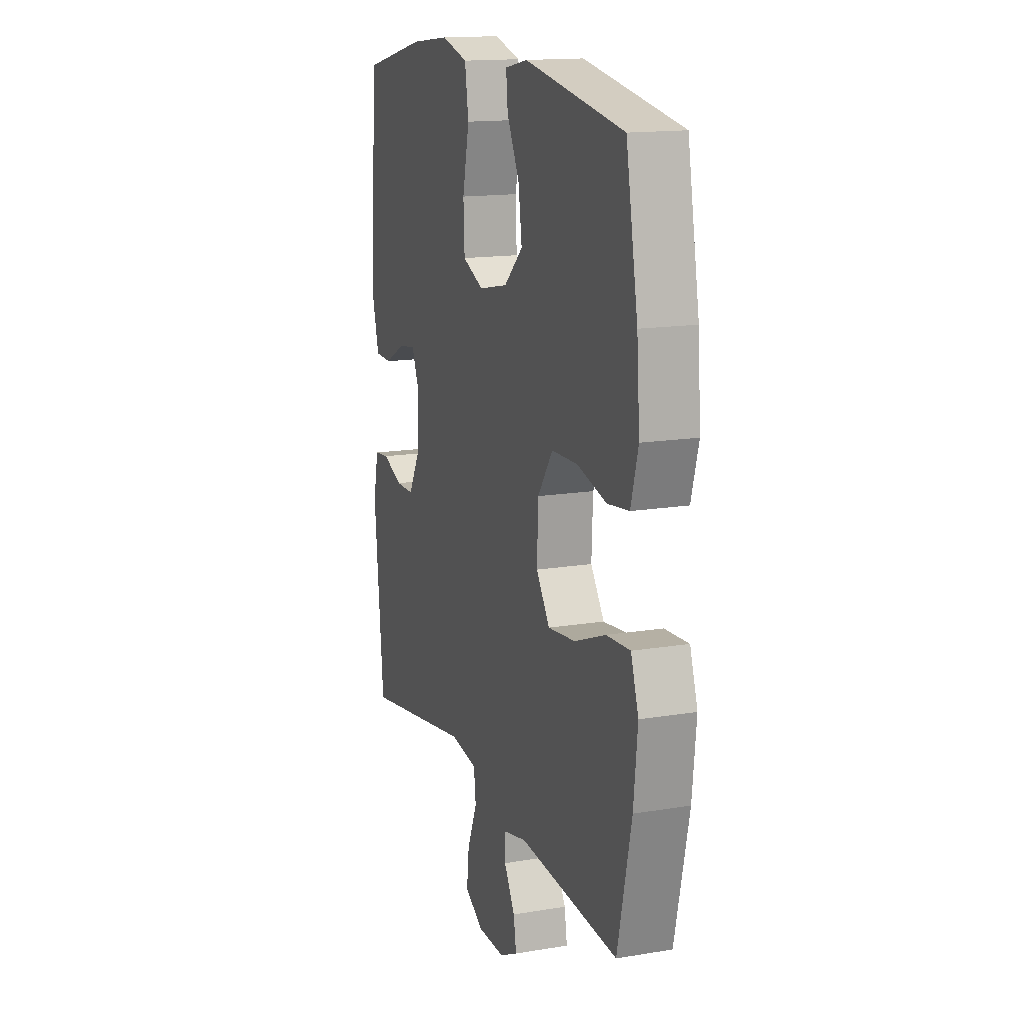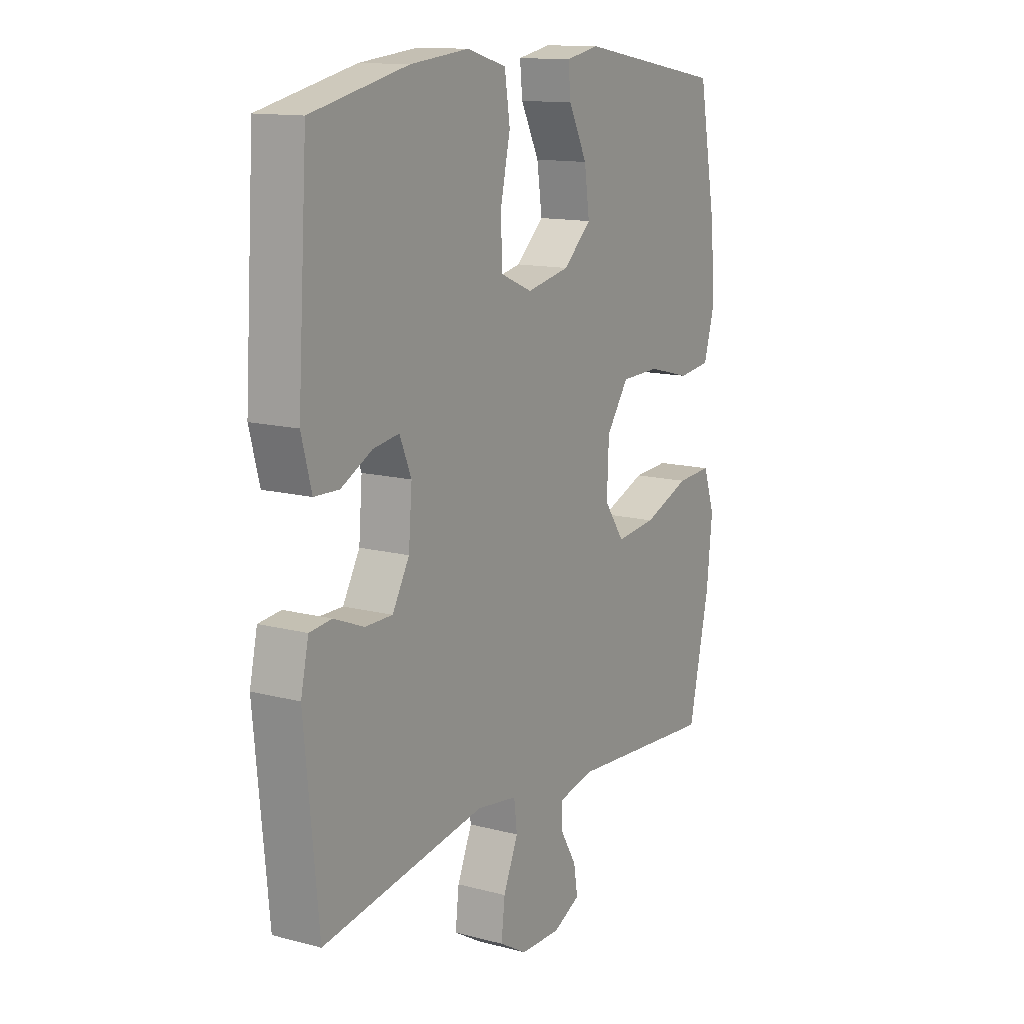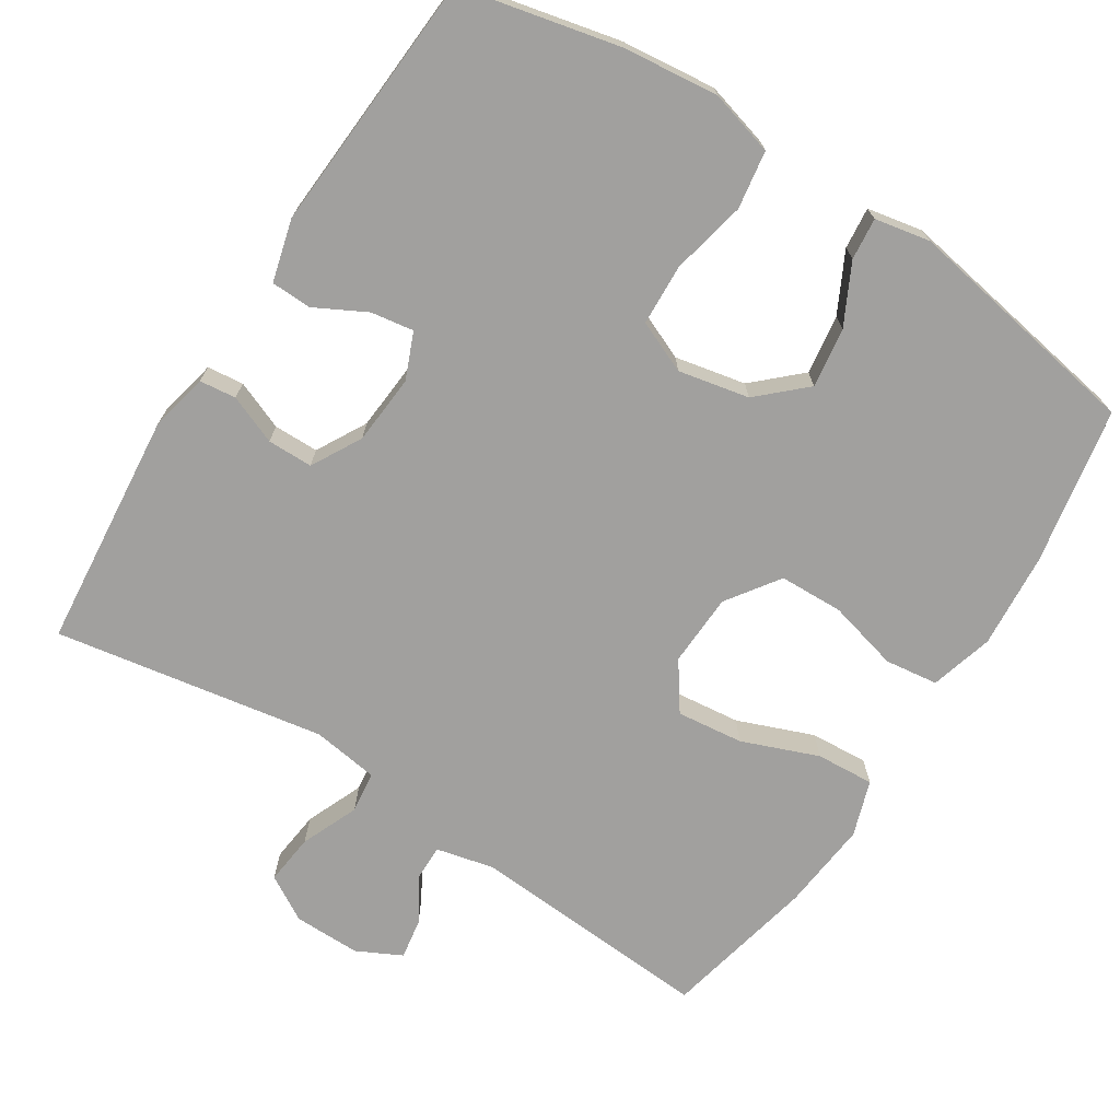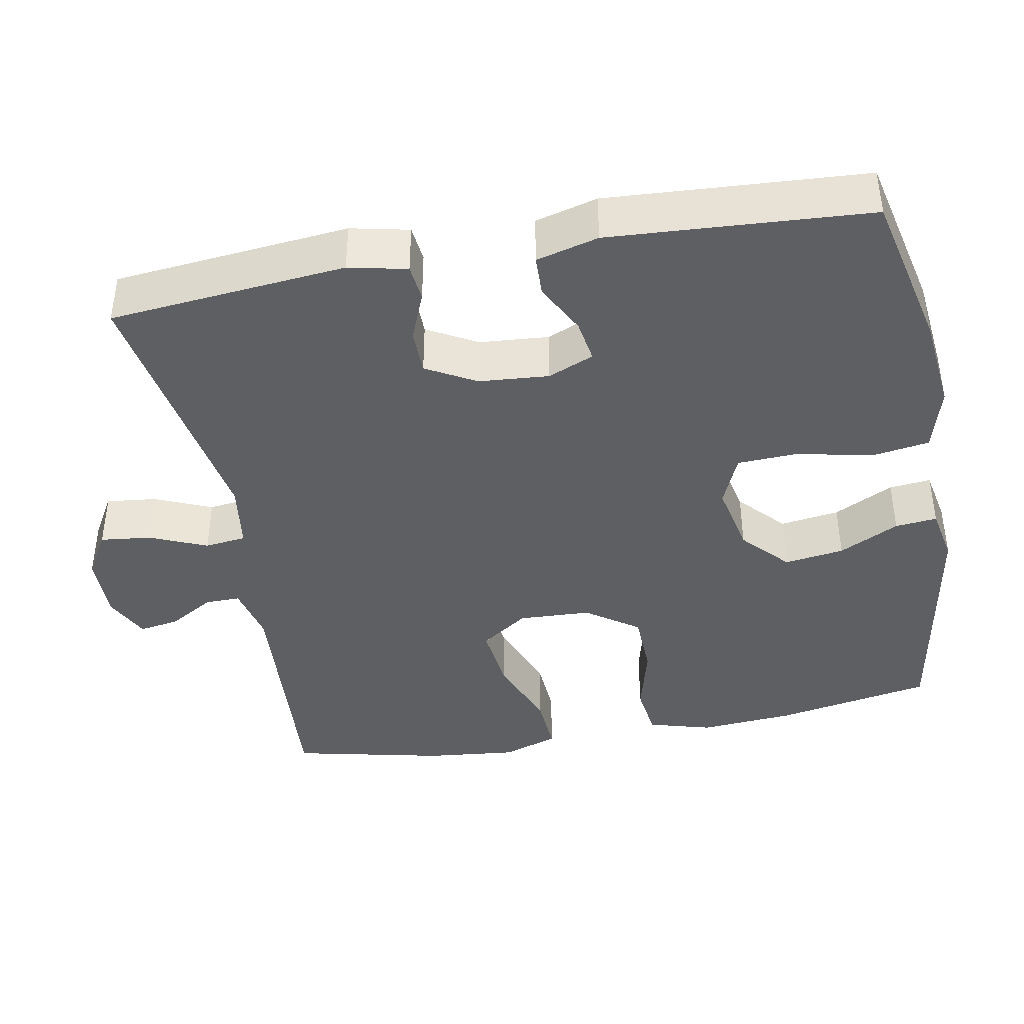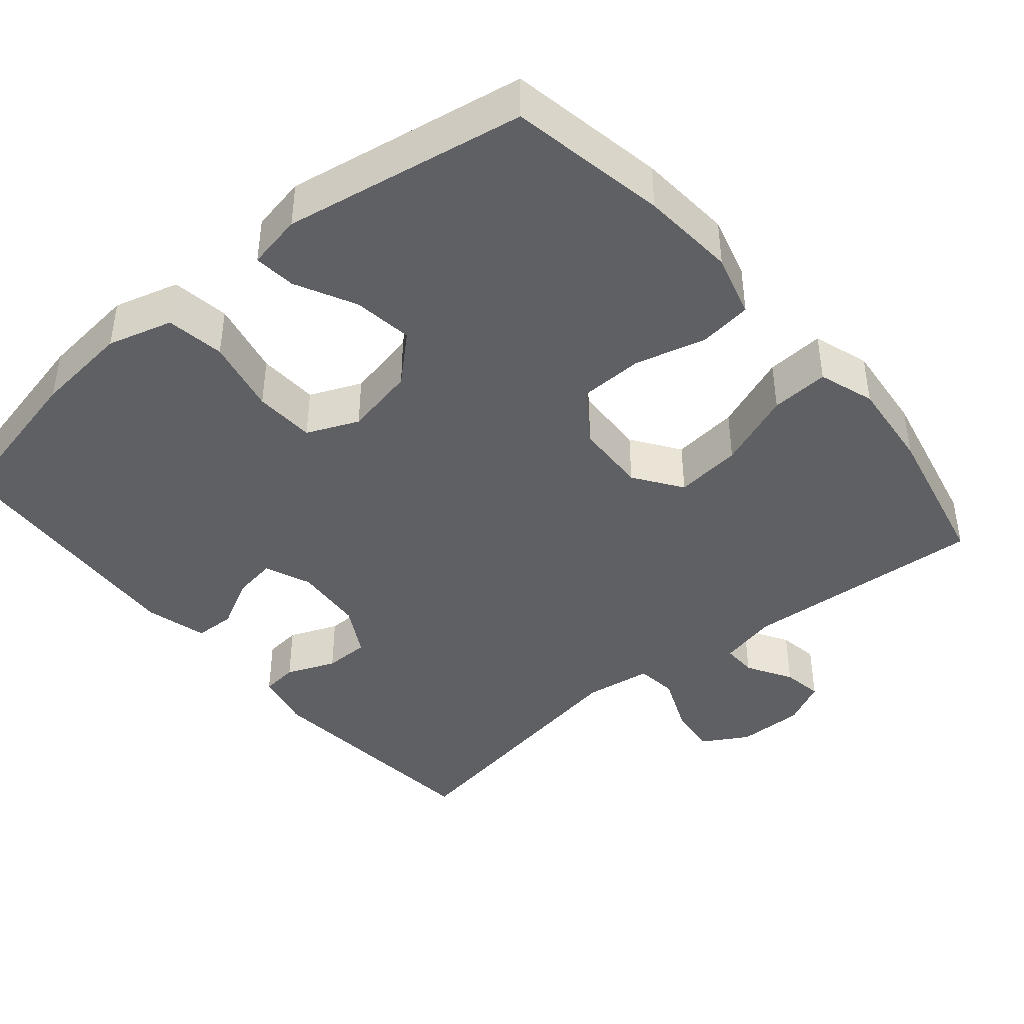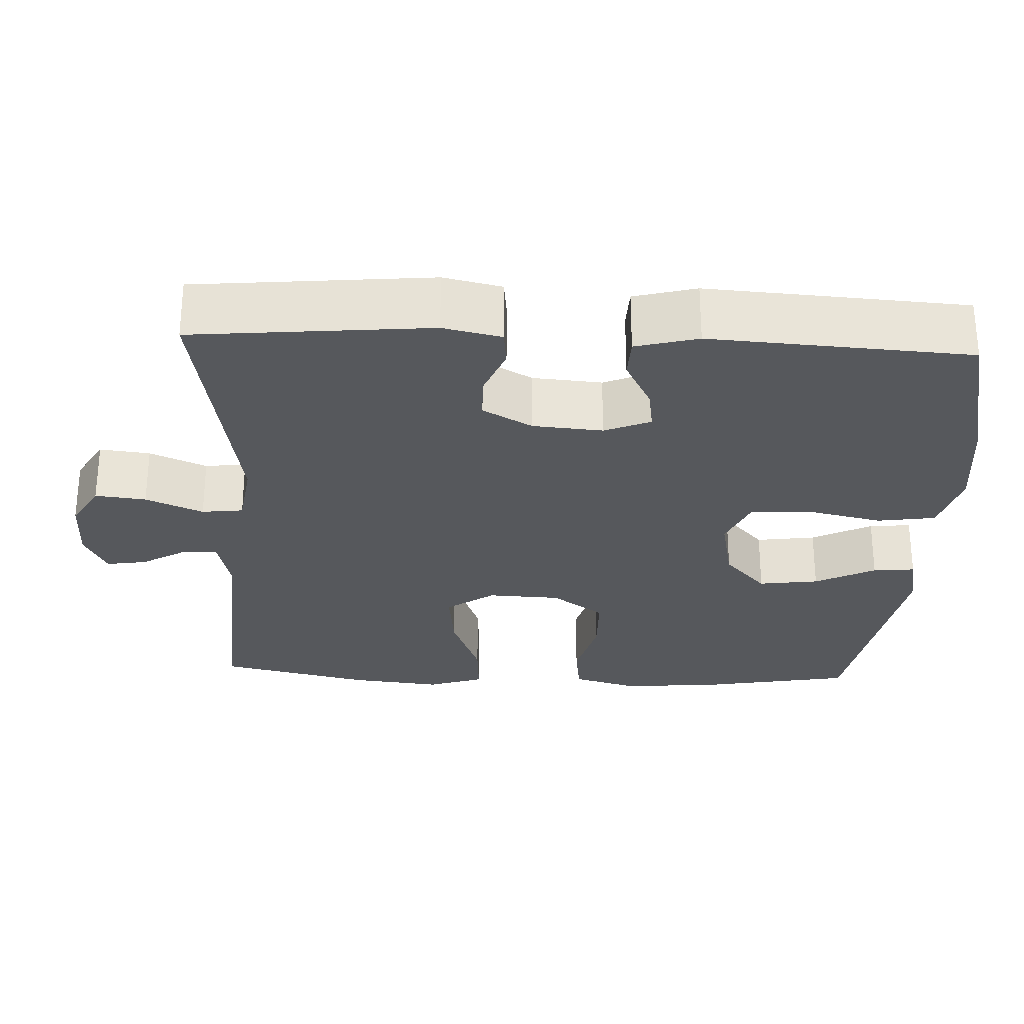
<metadata>
{"format":"obj","ext":"obj","renderer":"f3d","projection":"perspective","resolution":1024,"background":"white","views":[{"elev":15.2,"azim":70.5,"up":"+Z"},{"elev":13.2,"azim":-59.1,"up":"+Z"},{"elev":-71.8,"azim":-32.6,"up":"+Y"},{"elev":-41.2,"azim":-79.5,"up":"+Y"},{"elev":-42.4,"azim":40.0,"up":"+Y"},{"elev":-28.2,"azim":-92.7,"up":"+Y"}]}
</metadata>
<code>
o path124_path124.001
v 0.1658 0.0375 0.5687
v 0.09079 0.0375 0.554
v 0.09653 0.0375 0.4969
v 0.1378 0.0375 0.4151
v 0.1494 0.0375 0.3338
v 0.08706 0.0375 0.2761
v -0.009518 0.0375 0.2563
v -0.07986 0.0375 0.2863
v -0.08363 0.0375 0.3693
v -0.06127 0.0375 0.4717
v -0.07342 0.0375 0.5507
v -0.1618 0.0375 0.5755
v -0.2922 0.0375 0.5614
v -0.5077 0.0375 0.5126
v -0.5298 0.0375 0.1589
v -0.5072 0.0375 0.07396
v -0.4519 0.0375 0.07226
v -0.3824 0.0375 0.1087
v -0.3243 0.0375 0.118
v -0.2982 0.0375 0.0554
v -0.3057 0.0375 -0.03987
v -0.3434 0.0375 -0.1078
v -0.405 0.0375 -0.1084
v -0.4717 0.0375 -0.08154
v -0.5215 0.0375 -0.0871
v -0.5389 0.0375 -0.1665
v -0.5077 0.0375 -0.4893
v -0.1404 0.0375 -0.4264
v -0.04954 0.0375 -0.4395
v -0.04275 0.0375 -0.4958
v -0.07568 0.0375 -0.5737
v -0.08355 0.0375 -0.643
v -0.0224 0.0375 -0.6788
v 0.06857 0.0375 -0.6795
v 0.1293 0.0375 -0.6491
v 0.1204 0.0375 -0.5943
v 0.08417 0.0375 -0.5329
v 0.0836 0.0375 -0.4856
v 0.1622 0.0375 -0.4672
v 0.494 0.0375 -0.4893
v 0.5402 0.0375 -0.2812
v 0.5529 0.0375 -0.1586
v 0.5276 0.0375 -0.08259
v 0.4487 0.0375 -0.08764
v 0.3445 0.0375 -0.1281
v 0.254 0.0375 -0.1382
v 0.209 0.0375 -0.07362
v 0.2131 0.0375 0.02518
v 0.2631 0.0375 0.09647
v 0.3503 0.0375 0.0991
v 0.4466 0.0375 0.07422
v 0.5188 0.0375 0.08357
v 0.5431 0.0375 0.1697
v 0.5332 0.0375 0.2987
v 0.494 0.0375 0.5126
v 0.1658 -0.0375 0.5687
v 0.09079 -0.0375 0.554
v 0.09653 -0.0375 0.4969
v 0.1378 -0.0375 0.4151
v 0.1494 -0.0375 0.3338
v 0.08706 -0.0375 0.2761
v -0.009518 -0.0375 0.2563
v -0.07986 -0.0375 0.2863
v -0.08363 -0.0375 0.3693
v -0.06127 -0.0375 0.4717
v -0.07342 -0.0375 0.5507
v -0.1618 -0.0375 0.5755
v -0.2922 -0.0375 0.5614
v -0.5077 -0.0375 0.5126
v -0.5298 -0.0375 0.1589
v -0.5072 -0.0375 0.07396
v -0.4519 -0.0375 0.07226
v -0.3824 -0.0375 0.1087
v -0.3243 -0.0375 0.118
v -0.2982 -0.0375 0.0554
v -0.3057 -0.0375 -0.03987
v -0.3434 -0.0375 -0.1078
v -0.405 -0.0375 -0.1084
v -0.4717 -0.0375 -0.08154
v -0.5215 -0.0375 -0.0871
v -0.5389 -0.0375 -0.1665
v -0.5077 -0.0375 -0.4893
v -0.1404 -0.0375 -0.4264
v -0.04954 -0.0375 -0.4395
v -0.04275 -0.0375 -0.4958
v -0.07568 -0.0375 -0.5737
v -0.08355 -0.0375 -0.643
v -0.0224 -0.0375 -0.6788
v 0.06857 -0.0375 -0.6795
v 0.1293 -0.0375 -0.6491
v 0.1204 -0.0375 -0.5943
v 0.08417 -0.0375 -0.5329
v 0.0836 -0.0375 -0.4856
v 0.1622 -0.0375 -0.4672
v 0.494 -0.0375 -0.4893
v 0.5402 -0.0375 -0.2812
v 0.5529 -0.0375 -0.1586
v 0.5276 -0.0375 -0.08259
v 0.4487 -0.0375 -0.08764
v 0.3445 -0.0375 -0.1281
v 0.254 -0.0375 -0.1382
v 0.209 -0.0375 -0.07362
v 0.2131 -0.0375 0.02518
v 0.2631 -0.0375 0.09647
v 0.3503 -0.0375 0.0991
v 0.4466 -0.0375 0.07422
v 0.5188 -0.0375 0.08357
v 0.5431 -0.0375 0.1697
v 0.5332 -0.0375 0.2987
v 0.494 -0.0375 0.5126
v 0.5402 0.0375 -0.2812
v 0.5529 0.0375 -0.1586
v 0.5276 0.0375 -0.08259
v 0.5276 0.0375 -0.08259
v 0.5188 0.0375 0.08357
v 0.5188 0.0375 0.08357
v 0.5431 0.0375 0.1697
v 0.5332 0.0375 0.2987
v 0.4487 0.0375 -0.08764
v 0.4466 0.0375 0.07422
v 0.494 0.0375 -0.4893
v 0.494 0.0375 -0.4893
v 0.494 0.0375 0.5126
v 0.494 0.0375 0.5126
v 0.3445 0.0375 -0.1281
v 0.3503 0.0375 0.0991
v 0.2631 0.0375 0.09647
v 0.254 0.0375 -0.1382
v 0.254 0.0375 -0.1382
v 0.1658 0.0375 0.5687
v 0.1622 0.0375 -0.4672
v 0.2131 0.0375 0.02518
v 0.209 0.0375 -0.07362
v 0.1378 0.0375 0.4151
v 0.1494 0.0375 0.3338
v 0.09079 0.0375 0.554
v 0.09079 0.0375 0.554
v 0.0836 0.0375 -0.4856
v 0.0836 0.0375 -0.4856
v 0.08706 0.0375 0.2761
v 0.09653 0.0375 0.4969
v 0.06857 0.0375 -0.6795
v 0.1293 0.0375 -0.6491
v 0.1293 0.0375 -0.6491
v 0.1204 0.0375 -0.5943
v 0.08417 0.0375 -0.5329
v -0.009518 0.0375 0.2563
v -0.0224 0.0375 -0.6788
v -0.07986 0.0375 0.2863
v -0.07986 0.0375 0.2863
v -0.08355 0.0375 -0.643
v -0.08355 0.0375 -0.643
v -0.07568 0.0375 -0.5737
v -0.04275 0.0375 -0.4958
v -0.04954 0.0375 -0.4395
v -0.04954 0.0375 -0.4395
v -0.1404 0.0375 -0.4264
v -0.08363 0.0375 0.3693
v -0.06127 0.0375 0.4717
v -0.07342 0.0375 0.5507
v -0.07342 0.0375 0.5507
v -0.1618 0.0375 0.5755
v -0.2922 0.0375 0.5614
v -0.2982 0.0375 0.0554
v -0.3057 0.0375 -0.03987
v -0.3243 0.0375 0.118
v -0.3243 0.0375 0.118
v -0.3434 0.0375 -0.1078
v -0.3434 0.0375 -0.1078
v -0.3824 0.0375 0.1087
v -0.405 0.0375 -0.1084
v -0.4519 0.0375 0.07226
v -0.4717 0.0375 -0.08154
v -0.5077 0.0375 -0.4893
v -0.5077 0.0375 -0.4893
v -0.5072 0.0375 0.07396
v -0.5072 0.0375 0.07396
v -0.5215 0.0375 -0.0871
v -0.5215 0.0375 -0.0871
v -0.5077 0.0375 0.5126
v -0.5077 0.0375 0.5126
v -0.5298 0.0375 0.1589
v -0.5389 0.0375 -0.1665
v 0.5402 -0.0375 -0.2812
v 0.5529 -0.0375 -0.1586
v 0.5276 -0.0375 -0.08259
v 0.5276 -0.0375 -0.08259
v 0.5188 -0.0375 0.08357
v 0.5188 -0.0375 0.08357
v 0.5431 -0.0375 0.1697
v 0.5332 -0.0375 0.2987
v 0.4487 -0.0375 -0.08764
v 0.4466 -0.0375 0.07422
v 0.494 -0.0375 -0.4893
v 0.494 -0.0375 -0.4893
v 0.494 -0.0375 0.5126
v 0.494 -0.0375 0.5126
v 0.3445 -0.0375 -0.1281
v 0.3503 -0.0375 0.0991
v 0.2631 -0.0375 0.09647
v 0.254 -0.0375 -0.1382
v 0.254 -0.0375 -0.1382
v 0.1658 -0.0375 0.5687
v 0.1622 -0.0375 -0.4672
v 0.2131 -0.0375 0.02518
v 0.209 -0.0375 -0.07362
v 0.1378 -0.0375 0.4151
v 0.1494 -0.0375 0.3338
v 0.09079 -0.0375 0.554
v 0.09079 -0.0375 0.554
v 0.0836 -0.0375 -0.4856
v 0.0836 -0.0375 -0.4856
v 0.08706 -0.0375 0.2761
v 0.09653 -0.0375 0.4969
v 0.06857 -0.0375 -0.6795
v 0.1293 -0.0375 -0.6491
v 0.1293 -0.0375 -0.6491
v 0.1204 -0.0375 -0.5943
v 0.08417 -0.0375 -0.5329
v -0.009518 -0.0375 0.2563
v -0.0224 -0.0375 -0.6788
v -0.07986 -0.0375 0.2863
v -0.07986 -0.0375 0.2863
v -0.08355 -0.0375 -0.643
v -0.08355 -0.0375 -0.643
v -0.07568 -0.0375 -0.5737
v -0.04275 -0.0375 -0.4958
v -0.04954 -0.0375 -0.4395
v -0.04954 -0.0375 -0.4395
v -0.1404 -0.0375 -0.4264
v -0.08363 -0.0375 0.3693
v -0.06127 -0.0375 0.4717
v -0.07342 -0.0375 0.5507
v -0.07342 -0.0375 0.5507
v -0.1618 -0.0375 0.5755
v -0.2922 -0.0375 0.5614
v -0.2982 -0.0375 0.0554
v -0.3057 -0.0375 -0.03987
v -0.3243 -0.0375 0.118
v -0.3243 -0.0375 0.118
v -0.3434 -0.0375 -0.1078
v -0.3434 -0.0375 -0.1078
v -0.3824 -0.0375 0.1087
v -0.405 -0.0375 -0.1084
v -0.4519 -0.0375 0.07226
v -0.4717 -0.0375 -0.08154
v -0.5077 -0.0375 -0.4893
v -0.5077 -0.0375 -0.4893
v -0.5072 -0.0375 0.07396
v -0.5072 -0.0375 0.07396
v -0.5215 -0.0375 -0.0871
v -0.5215 -0.0375 -0.0871
v -0.5077 -0.0375 0.5126
v -0.5077 -0.0375 0.5126
v -0.5298 -0.0375 0.1589
v -0.5389 -0.0375 -0.1665
f 208 196 207
f 241 244 247
f 220 205 213
f 214 203 209
f 207 203 214
f 205 220 237
f 243 255 245
f 191 199 190
f 211 204 228
f 224 221 226
f 206 205 238
f 228 238 230
f 186 192 185
f 199 191 208
f 219 215 218
f 222 237 220
f 238 205 237
f 243 253 255
f 236 231 235
f 231 232 235
f 235 232 233
f 185 192 184
f 239 231 236
f 239 253 243
f 237 222 239
f 253 239 236
f 191 196 208
f 215 219 221
f 200 213 205
f 227 211 228
f 218 215 216
f 228 204 201
f 226 219 227
f 221 219 226
f 230 238 241
f 200 208 213
f 184 198 204
f 198 184 192
f 228 206 238
f 188 190 193
f 239 222 231
f 219 211 227
f 246 256 244
f 247 244 256
f 184 204 194
f 230 241 247
f 201 204 198
f 193 190 199
f 203 207 196
f 199 208 200
f 245 255 249
f 251 256 246
f 228 201 206
f 41 42 97 96
f 42 114 187 97
f 116 53 108 189
f 53 54 109 108
f 43 44 99 98
f 51 52 107 106
f 122 41 96 195
f 54 124 197 109
f 44 45 100 99
f 50 51 106 105
f 49 50 105 104
f 45 129 202 100
f 55 1 56 110
f 39 40 95 94
f 48 49 104 103
f 46 47 102 101
f 47 48 103 102
f 4 5 60 59
f 1 137 210 56
f 139 39 94 212
f 5 6 61 60
f 3 4 59 58
f 2 3 58 57
f 34 144 217 89
f 35 36 91 90
f 36 37 92 91
f 6 7 62 61
f 37 38 93 92
f 33 34 89 88
f 7 150 223 62
f 152 33 88 225
f 31 32 87 86
f 30 31 86 85
f 156 30 85 229
f 28 29 84 83
f 9 10 65 64
f 10 161 234 65
f 11 12 67 66
f 8 9 64 63
f 12 13 68 67
f 20 21 76 75
f 167 20 75 240
f 21 169 242 76
f 18 19 74 73
f 22 23 78 77
f 17 18 73 72
f 23 24 79 78
f 175 28 83 248
f 177 17 72 250
f 24 179 252 79
f 13 181 254 68
f 15 16 71 70
f 14 15 70 69
f 26 27 82 81
f 25 26 81 80
f 135 134 123
f 168 174 171
f 147 140 132
f 141 136 130
f 134 141 130
f 132 164 147
f 170 172 182
f 118 117 126
f 138 155 131
f 151 153 148
f 133 165 132
f 155 157 165
f 113 112 119
f 126 135 118
f 146 145 142
f 149 147 164
f 165 164 132
f 170 182 180
f 163 162 158
f 158 162 159
f 162 160 159
f 112 111 119
f 166 163 158
f 166 170 180
f 164 166 149
f 180 163 166
f 118 135 123
f 142 148 146
f 127 132 140
f 154 155 138
f 145 143 142
f 155 128 131
f 153 154 146
f 148 153 146
f 157 168 165
f 127 140 135
f 111 131 125
f 125 119 111
f 155 165 133
f 115 120 117
f 166 158 149
f 146 154 138
f 173 171 183
f 174 183 171
f 111 121 131
f 157 174 168
f 128 125 131
f 120 126 117
f 130 123 134
f 126 127 135
f 172 176 182
f 178 173 183
f 155 133 128

</code>
